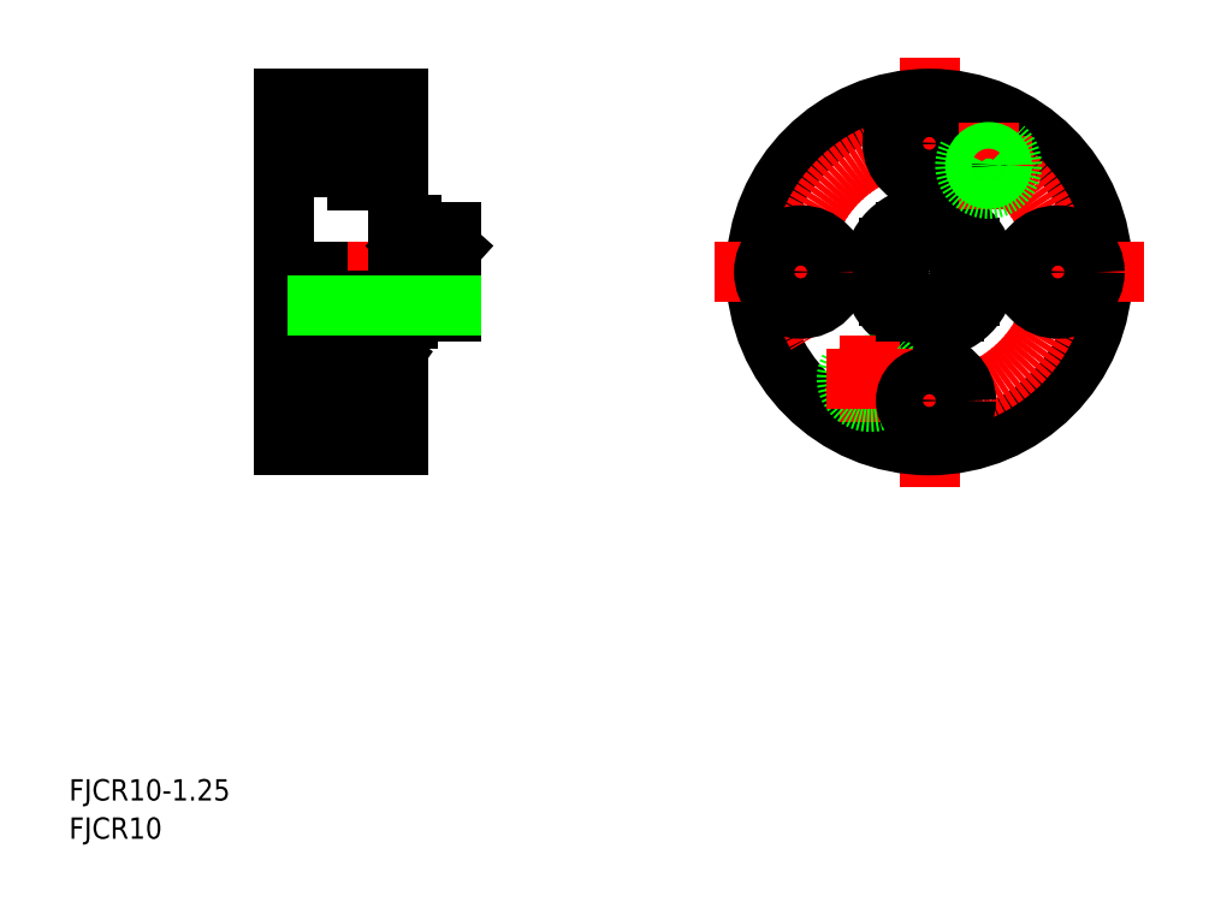
<metadata>
{"format":"dxf","ext":"dxf","renderer":"ezdxf+matplotlib","layout":"modelspace","background":"white","min_lineweight":24,"dpi":150}
</metadata>
<code>
0
SECTION
2
ENTITIES
0
TEXT
8
0
10
47.68
20
8.057
30
0
40
3.2
1
FJCR10
0
TEXT
8
0
10
47.68
20
13.8
30
0
40
3.2
1
FJCR10-1.25
0
LINE
8
CENTER
10
76.37
20
112.4
30
0
11
98.5
21
112.4
31
0
0
LINE
8
CENTER
10
76.37
20
93.12
30
0
11
110
21
93.12
31
0
0
LINE
8
CENTER
10
76.37
20
93.12
30
0
11
110
21
93.12
31
0
0
LINE
8
CENTER
10
76.37
20
73.82
30
0
11
98.5
21
73.82
31
0
0
CIRCLE
8
0
10
176.8
20
93.12
30
0
40
8.5
0
LINE
8
0
10
97
20
93.12
30
0
11
97
21
101.6
31
0
0
LINE
8
0
10
80
20
119.1
30
0
11
80
21
98.97
31
0
0
LINE
8
CENTER
10
176.8
20
125.3
30
0
11
176.8
21
60.91
31
0
0
CIRCLE
8
0
10
176.8
20
93.12
30
0
40
26
0
CIRCLE
8
CENTER
10
176.8
20
93.12
30
0
40
19.3
0
LINE
8
CENTER
10
144.6
20
93.12
30
0
11
209
21
93.12
31
0
0
LINE
8
0
10
91
20
68.32
30
0
11
91
21
79.32
31
0
0
LINE
8
0
10
80
20
67.12
30
0
11
80
21
81.57
31
0
0
LINE
8
0
10
97
20
67.12
30
0
11
97
21
84.62
31
0
0
LINE
8
0
10
91
20
68.32
30
0
11
97
21
68.32
31
0
0
LINE
8
0
10
80
20
67.12
30
0
11
97
21
67.12
31
0
0
LINE
8
0
10
91
20
70.32
30
0
11
80
21
70.32
31
0
0
LINE
8
0
10
91
20
77.32
30
0
11
80
21
77.32
31
0
0
LINE
8
0
10
98.5
20
86.12
30
0
11
94.5
21
86.12
31
0
0
LINE
8
0
10
91
20
79.32
30
0
11
97
21
79.32
31
0
0
LINE
8
0
10
96
20
83.12
30
0
11
91.75
21
83.12
31
0
0
LINE
8
0
10
91.75
20
80.12
30
0
11
96
21
80.12
31
0
0
LINE
8
0
10
91.75
20
80.12
30
0
11
96
21
83.12
31
0
0
LINE
8
0
10
96
20
80.12
30
0
11
91.75
21
83.12
31
0
0
LINE
8
0
10
83.5
20
80.12
30
0
11
96
21
80.12
31
0
0
LINE
8
0
10
80
20
98.97
30
0
11
80
21
81.57
31
0
0
LINE
8
0
10
83.5
20
93.12
30
0
11
83.5
21
85.12
31
0
0
LINE
8
0
10
85
20
93.12
30
0
11
85
21
88.12
31
0
0
LINE
8
0
10
83.5
20
80.12
30
0
11
87.75
21
83.12
31
0
0
LINE
8
0
10
83.5
20
83.12
30
0
11
87.75
21
80.12
31
0
0
LINE
8
0
10
83.5
20
80.12
30
0
11
87.75
21
80.12
31
0
0
LINE
8
0
10
87.75
20
83.12
30
0
11
83.5
21
83.12
31
0
0
ARC
8
0
10
87
20
88.12
30
0
40
2
50
180
51
270
0
LINE
8
0
10
83.5
20
80.12
30
0
11
83.5
21
85.12
31
0
0
LINE
8
0
10
83.5
20
83.12
30
0
11
83.5
21
80.12
31
0
0
LINE
8
0
10
94.5
20
86.12
30
0
11
94.5
21
83.87
31
0
0
LINE
8
0
10
87.75
20
86.12
30
0
11
87.75
21
81.12
31
0
0
LINE
8
0
10
87.75
20
81.12
30
0
11
91.75
21
81.12
31
0
0
LINE
8
0
10
87.75
20
80.12
30
0
11
87.75
21
83.12
31
0
0
LINE
8
0
10
91.75
20
83.87
30
0
11
91.75
21
81.12
31
0
0
LINE
8
0
10
91.75
20
83.12
30
0
11
91.75
21
80.12
31
0
0
LINE
8
0
10
91.75
20
83.87
30
0
11
94.5
21
83.87
31
0
0
LINE
8
0
10
87.75
20
86.12
30
0
11
87
21
86.12
31
0
0
LINE
8
0
10
105
20
93.12
30
0
11
105
21
87.12
31
0
0
LINE
8
0
10
98.5
20
87.12
30
0
11
105
21
87.12
31
0
0
LINE
8
0
10
96
20
80.12
30
0
11
96
21
84.62
31
0
0
LINE
8
0
10
96
20
80.12
30
0
11
96
21
83.12
31
0
0
LINE
8
0
10
96
20
84.62
30
0
11
97
21
84.62
31
0
0
LINE
8
0
10
98.5
20
87.12
30
0
11
98.5
21
86.12
31
0
0
LINE
8
0
10
99
20
99.12
30
0
11
105
21
99.12
31
0
0
LINE
8
0
10
101.7
20
93.12
30
0
11
105
21
96.72
31
0
0
LINE
8
0
10
105
20
96.72
30
0
11
98.5
21
96.72
31
0
0
LINE
8
0
10
98.5
20
96.72
30
0
11
101.7
21
93.12
31
0
0
LINE
8
0
10
98.5
20
96.72
30
0
11
98.5
21
93.12
31
0
0
LINE
8
0
10
99
20
100.1
30
0
11
99
21
99.12
31
0
0
LINE
8
0
10
99
20
100.1
30
0
11
97
21
100.1
31
0
0
LINE
8
0
10
105
20
99.12
30
0
11
105
21
93.12
31
0
0
CIRCLE
8
0
10
176.8
20
93.12
30
0
40
7
0
CIRCLE
8
0
10
176.8
20
93.12
30
0
40
5
0
CIRCLE
8
0
10
176.8
20
93.12
30
0
40
4.324
0
CIRCLE
8
0
10
176.8
20
73.82
30
0
40
5.5
0
CIRCLE
8
0
10
167.9
20
77.12
30
0
40
2
0
CIRCLE
8
0
10
167.9
20
77.12
30
0
40
1.621
0
LINE
8
CENTER
10
167.9
20
83.62
30
0
11
167.9
21
70.62
31
0
0
CIRCLE
8
0
10
167.9
20
77.12
30
0
40
3.5
0
LINE
8
CENTER
10
161.4
20
77.12
30
0
11
174.4
21
77.12
31
0
0
CIRCLE
8
0
10
176.8
20
73.82
30
0
40
3.5
0
CIRCLE
8
0
10
157.5
20
93.12
30
0
40
5.5
0
CIRCLE
8
0
10
157.5
20
93.12
30
0
40
3.5
0
LINE
8
0
10
170.8
20
96.72
30
0
11
170.8
21
89.51
31
0
0
LINE
8
0
10
173.2
20
87.12
30
0
11
180.4
21
87.12
31
0
0
LINE
8
0
10
173.2
20
99.12
30
0
11
180.4
21
99.12
31
0
0
CIRCLE
8
0
10
196.1
20
93.12
30
0
40
3.5
0
CIRCLE
8
0
10
196.1
20
93.12
30
0
40
5.5
0
LINE
8
0
10
182.8
20
89.51
30
0
11
182.8
21
96.72
31
0
0
LINE
8
0
10
91
20
117.9
30
0
11
97
21
117.9
31
0
0
LINE
8
0
10
80
20
119.1
30
0
11
97
21
119.1
31
0
0
LINE
8
0
10
91
20
106.9
30
0
11
97
21
106.9
31
0
0
LINE
8
0
10
91
20
117.9
30
0
11
91
21
106.9
31
0
0
LINE
8
0
10
91
20
108.9
30
0
11
80
21
108.9
31
0
0
LINE
8
0
10
91
20
115.9
30
0
11
80
21
115.9
31
0
0
LINE
8
0
10
97
20
119.1
30
0
11
97
21
101.6
31
0
0
LINE
8
CENTER
10
179.2
20
109.1
30
0
11
192.2
21
109.1
31
0
0
CIRCLE
8
0
10
176.8
20
112.4
30
0
40
5.5
0
CIRCLE
8
0
10
176.8
20
112.4
30
0
40
3.5
0
LINE
8
CENTER
10
185.7
20
115.6
30
0
11
185.7
21
102.6
31
0
0
CIRCLE
8
0
10
185.7
20
109.1
30
0
40
3.5
0
CIRCLE
8
0
10
185.7
20
109.1
30
0
40
1.621
0
CIRCLE
8
0
10
185.7
20
109.1
30
0
40
2
0
LINE
8
0
10
85
20
88.8
30
0
11
105
21
88.8
31
0
0
LINE
8
0
10
85
20
88.12
30
0
11
105
21
88.12
31
0
0
ENDSEC
0
EOF

</code>
